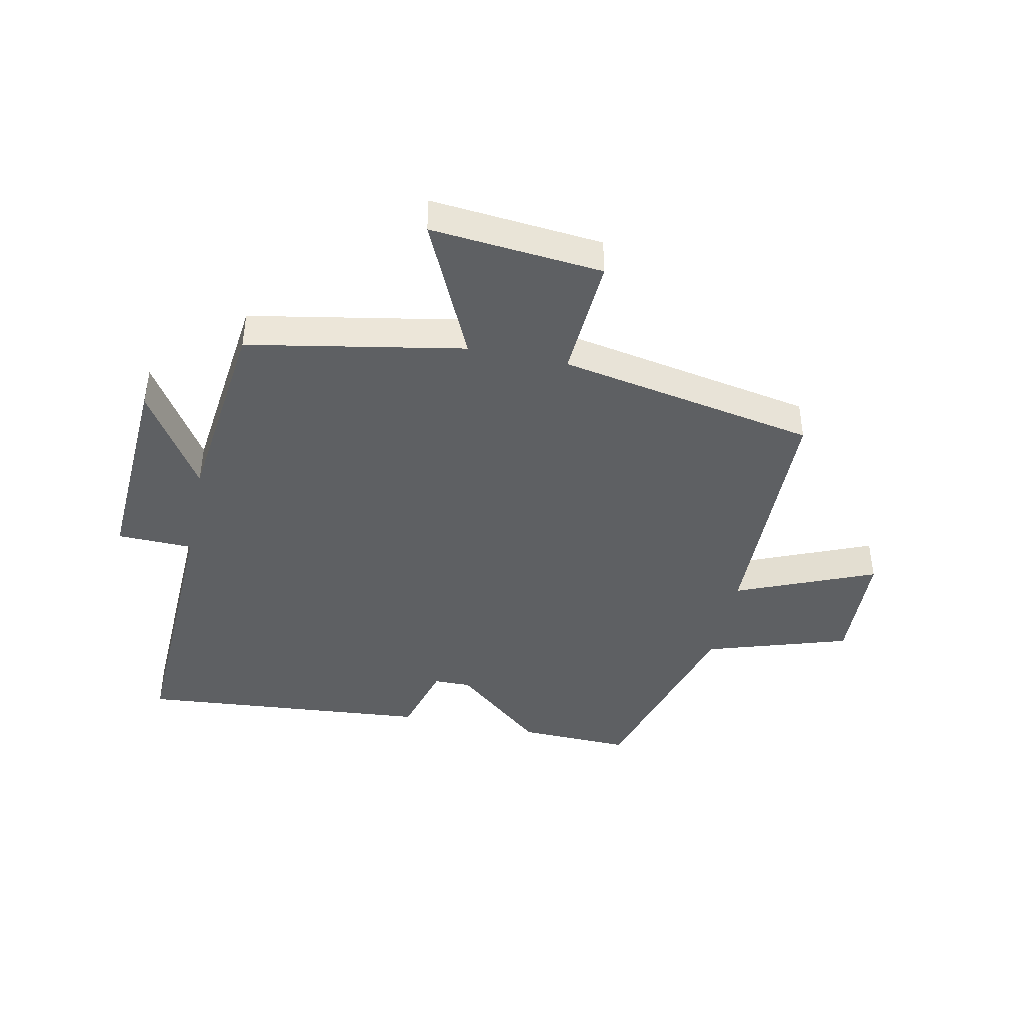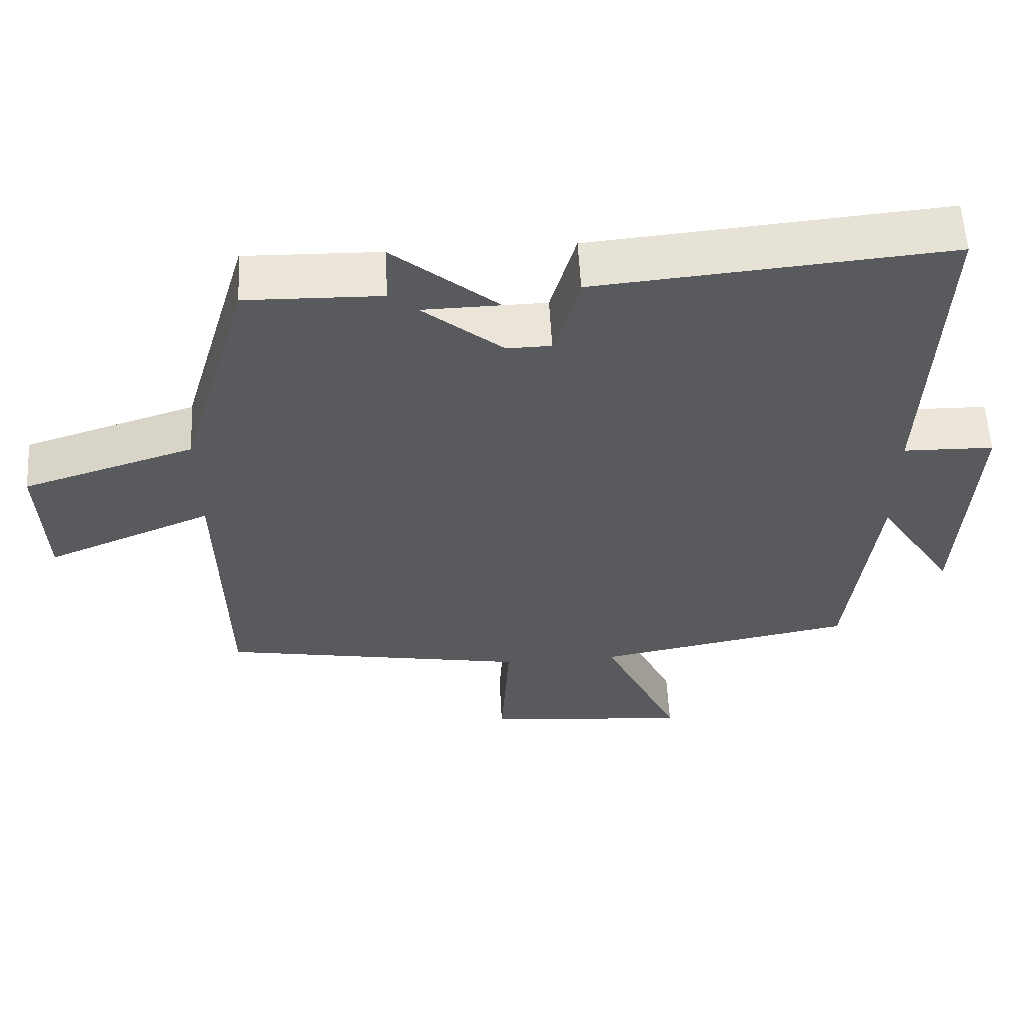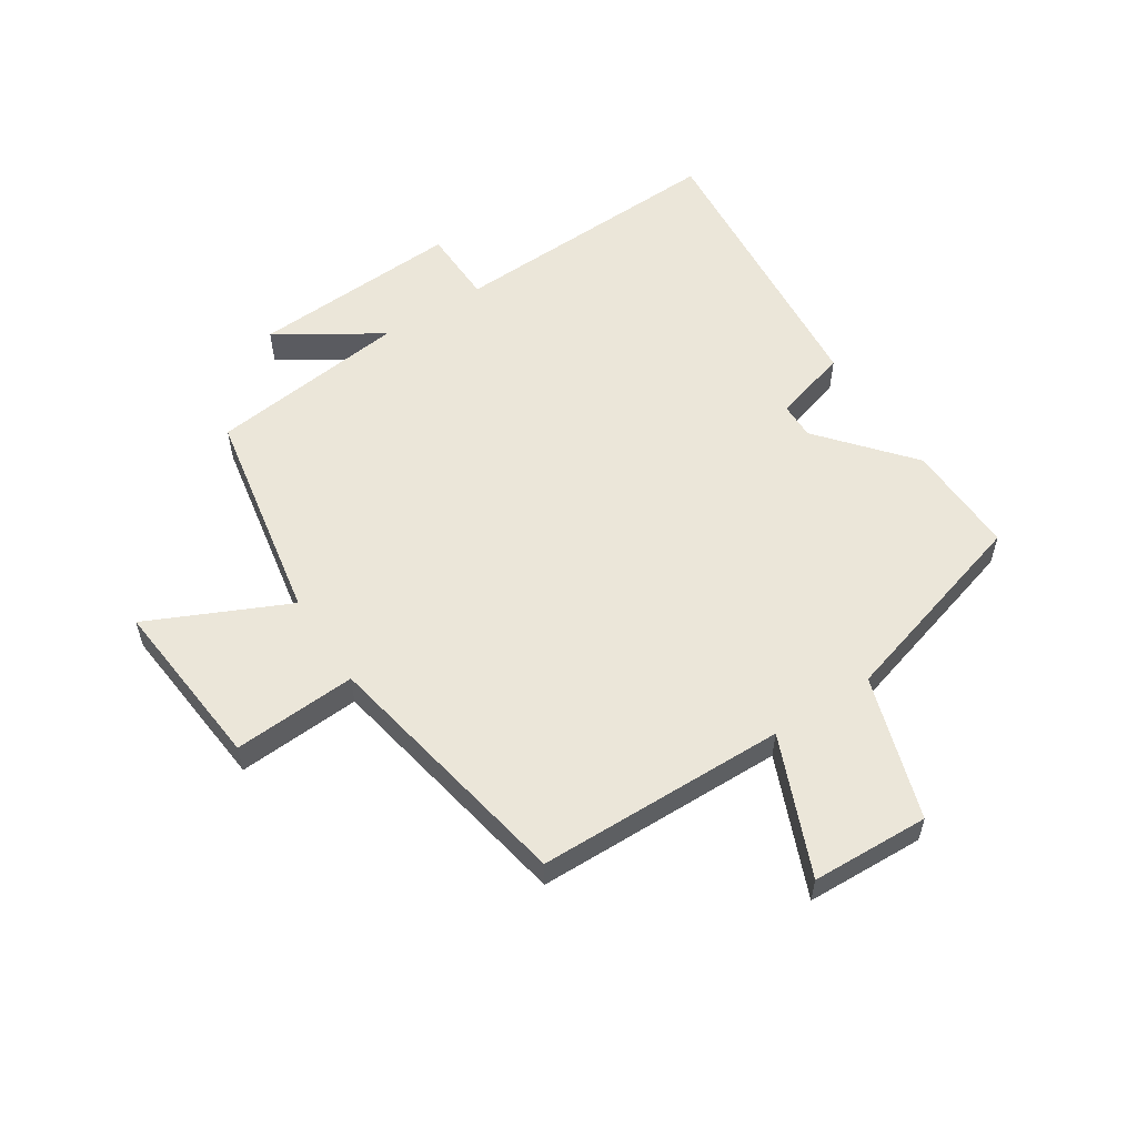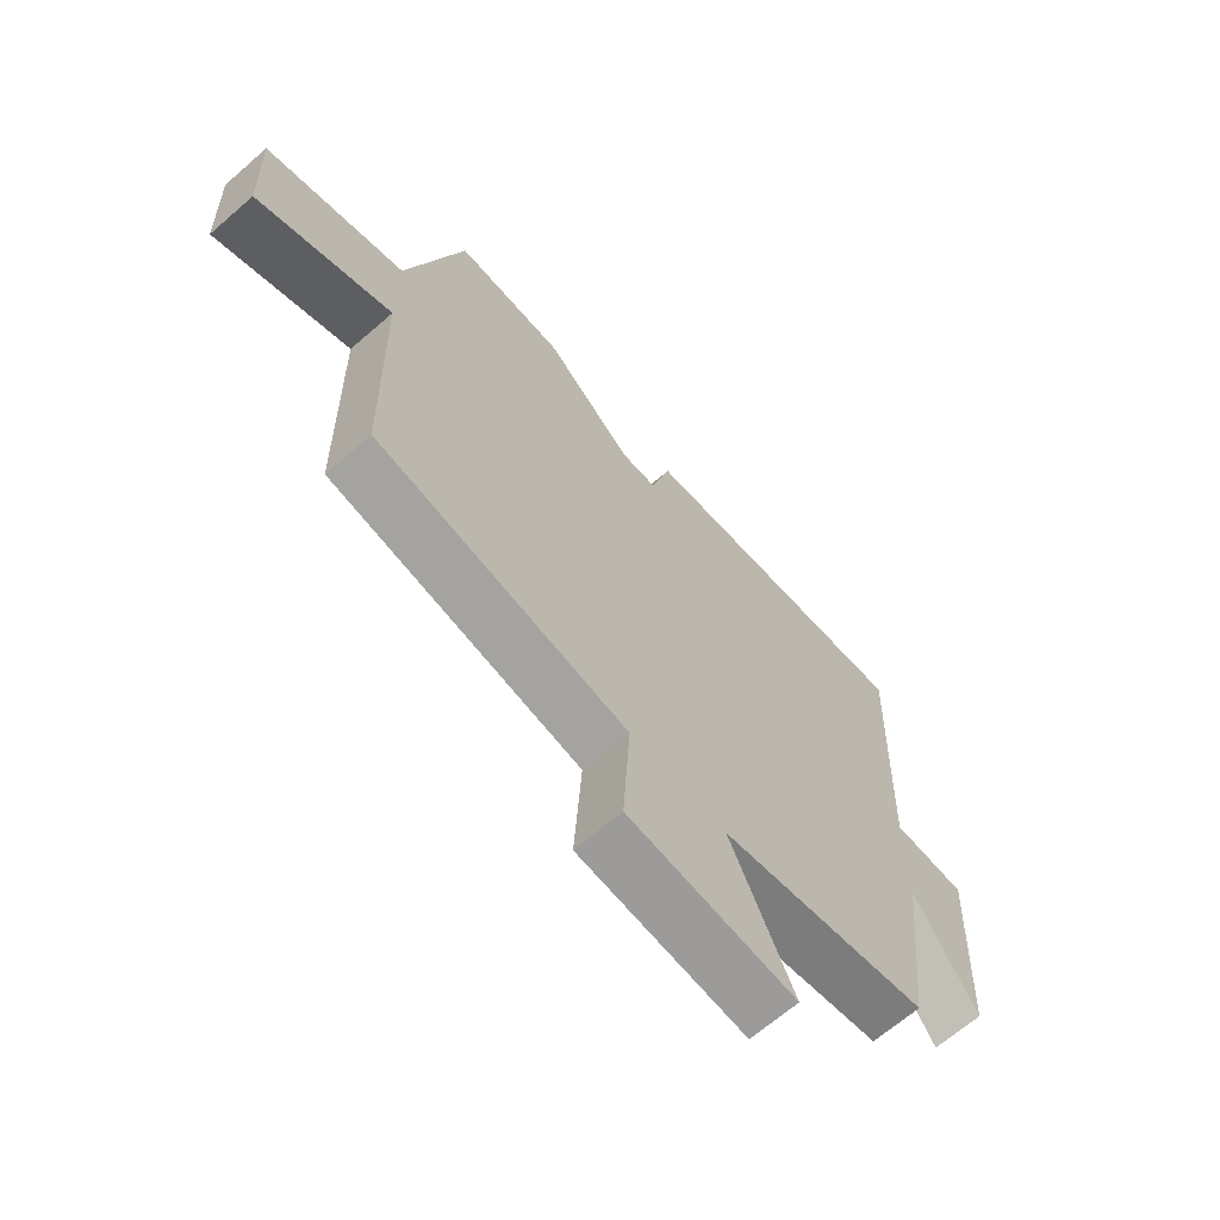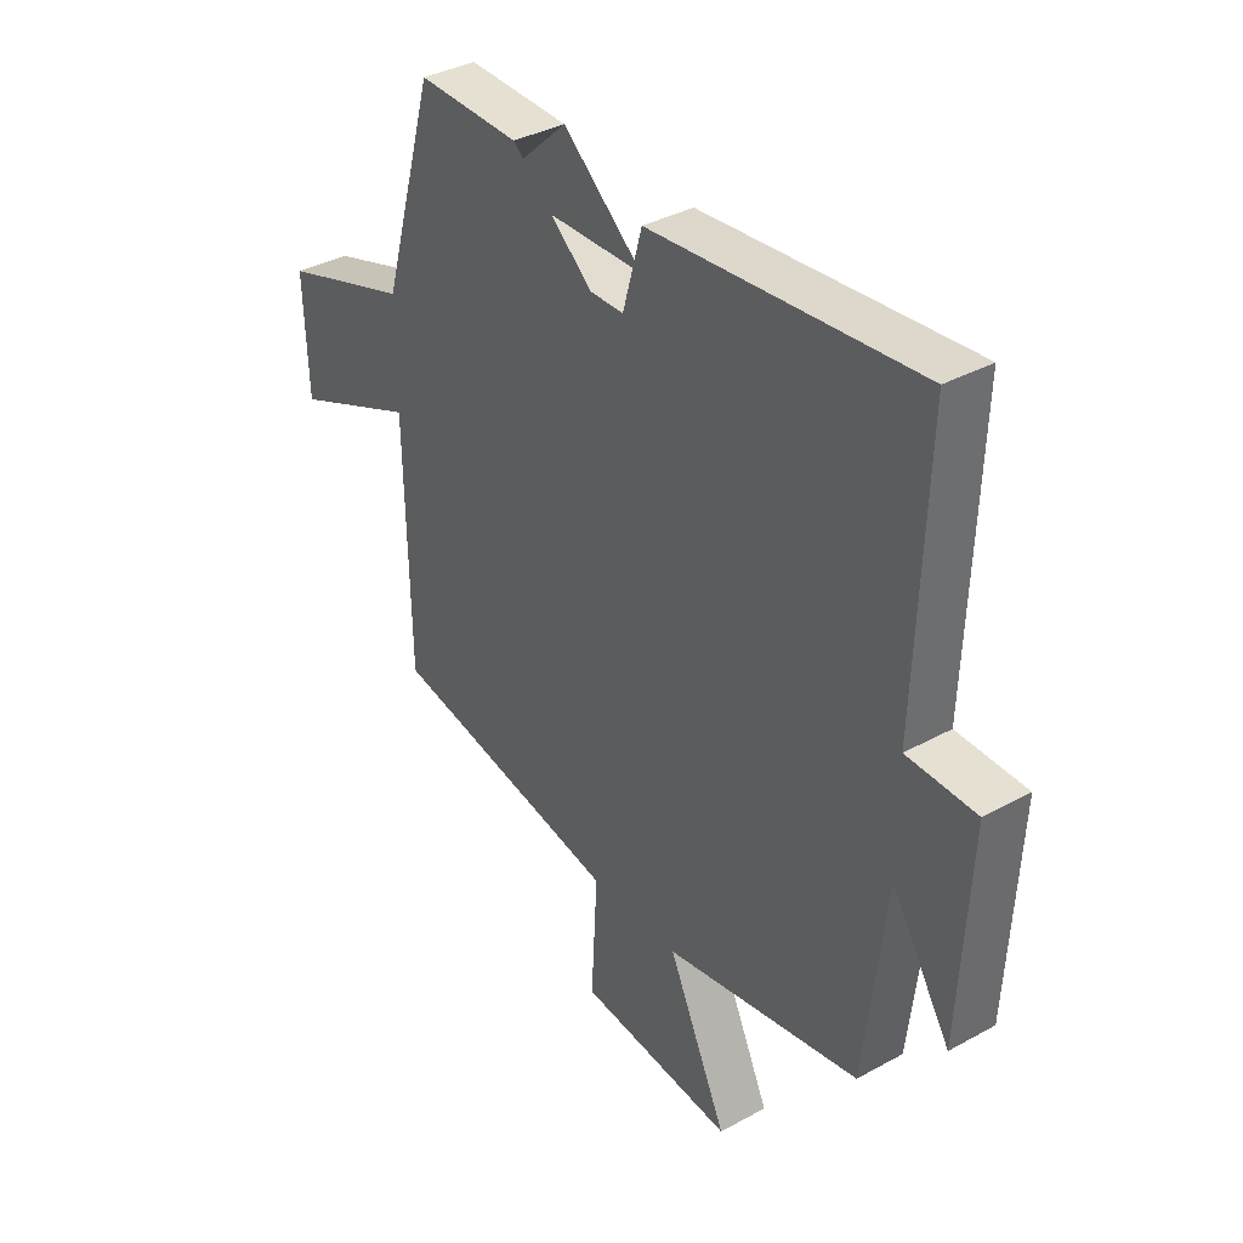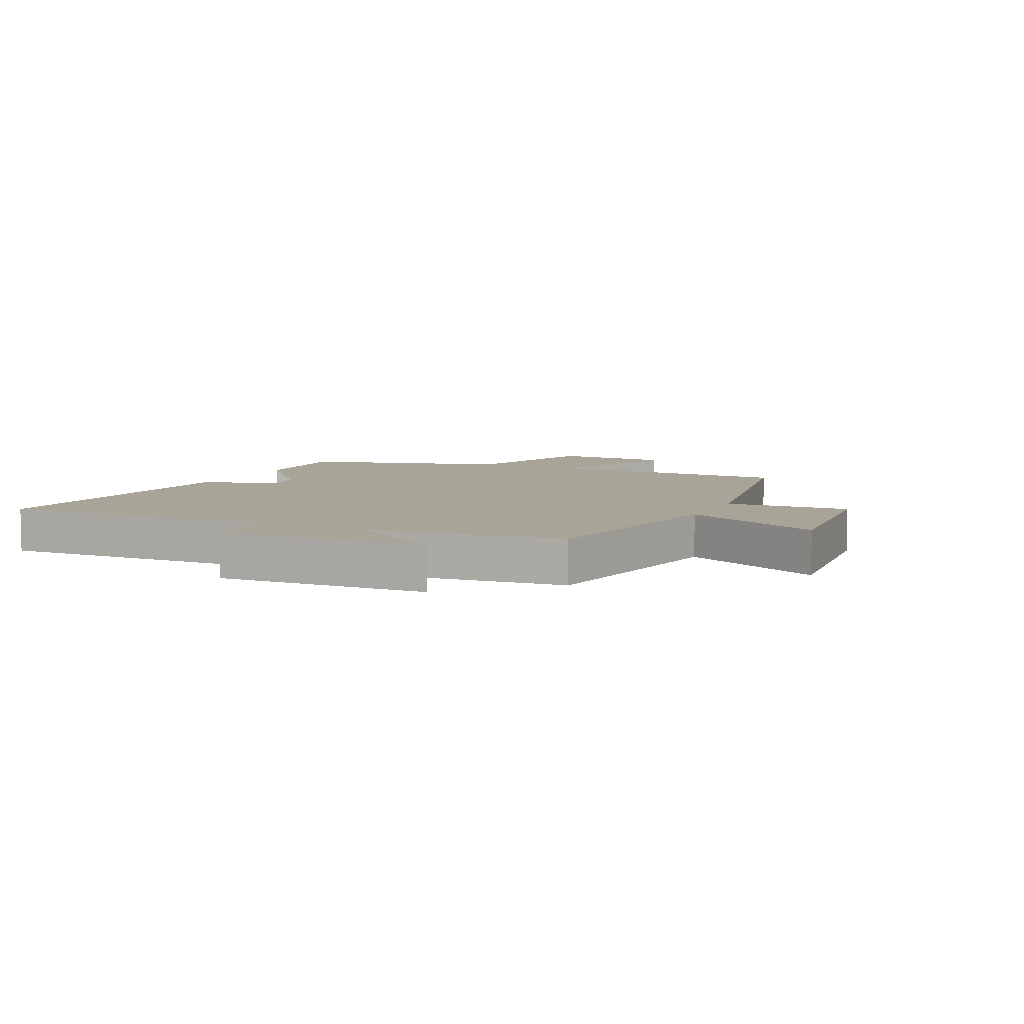
<metadata>
{"format":"obj","ext":"obj","renderer":"f3d","projection":"perspective","resolution":1024,"background":"white","views":[{"elev":-42.6,"azim":168.1,"up":"+Y"},{"elev":58.5,"azim":-3.2,"up":"+Z"},{"elev":56.4,"azim":-123.1,"up":"+Y"},{"elev":-66.4,"azim":-48.9,"up":"+Z"},{"elev":36.2,"azim":54.2,"up":"+Z"},{"elev":7.0,"azim":115.4,"up":"+Y"}]}
</metadata>
<code>
v -0.403 0.07 0.505
v -0.216 0.07 0.5
v -0.357 0.07 0.369
v -0.005 0.07 0.375
v 0.03 0.07 0.5
v 0.517 0.07 0.543
v 0.5 0.07 0.079
v 0.626 0.07 0.076
v 0.608 0.07 -0.272
v 0.5 0.07 -0.103
v 0.462 0.07 -0.433
v 0.103 0.07 -0.5
v 0.211 0.07 -0.731
v -0.075 0.07 -0.705
v -0.063 0.07 -0.5
v -0.492 0.07 -0.421
v -0.5 0.07 -0.007
v -0.73 0.07 -0.103
v -0.738 0.07 0.093
v -0.5 0.07 0.169
v -0.403 0 0.505
v -0.216 0 0.5
v -0.357 0 0.369
v -0.005 0 0.375
v 0.03 0 0.5
v 0.517 0 0.543
v 0.5 0 0.079
v 0.626 0 0.076
v 0.608 0 -0.272
v 0.5 0 -0.103
v 0.462 0 -0.433
v 0.103 0 -0.5
v 0.211 0 -0.731
v -0.075 0 -0.705
v -0.063 0 -0.5
v -0.492 0 -0.421
v -0.5 0 -0.007
v -0.73 0 -0.103
v -0.738 0 0.093
v -0.5 0 0.169
f 17 18 19 20
f 15 16 17 20
f 15 20 1
f 12 13 14 15
f 10 11 12 15
f 10 15 1 2
f 7 8 9 10
f 4 5 6 7
f 3 4 7 10
f 10 3 2
f 40 39 38 37
f 40 37 36 35
f 21 40 35
f 35 34 33 32
f 35 32 31 30
f 22 21 35 30
f 30 29 28 27
f 27 26 25 24
f 30 27 24 23
f 22 23 30
f 1 21 22 2
f 2 22 23 3
f 3 23 24 4
f 4 24 25 5
f 5 25 26 6
f 6 26 27 7
f 7 27 28 8
f 8 28 29 9
f 9 29 30 10
f 10 30 31 11
f 11 31 32 12
f 12 32 33 13
f 13 33 34 14
f 14 34 35 15
f 15 35 36 16
f 16 36 37 17
f 17 37 38 18
f 18 38 39 19
f 19 39 40 20
f 20 40 21 1

</code>
